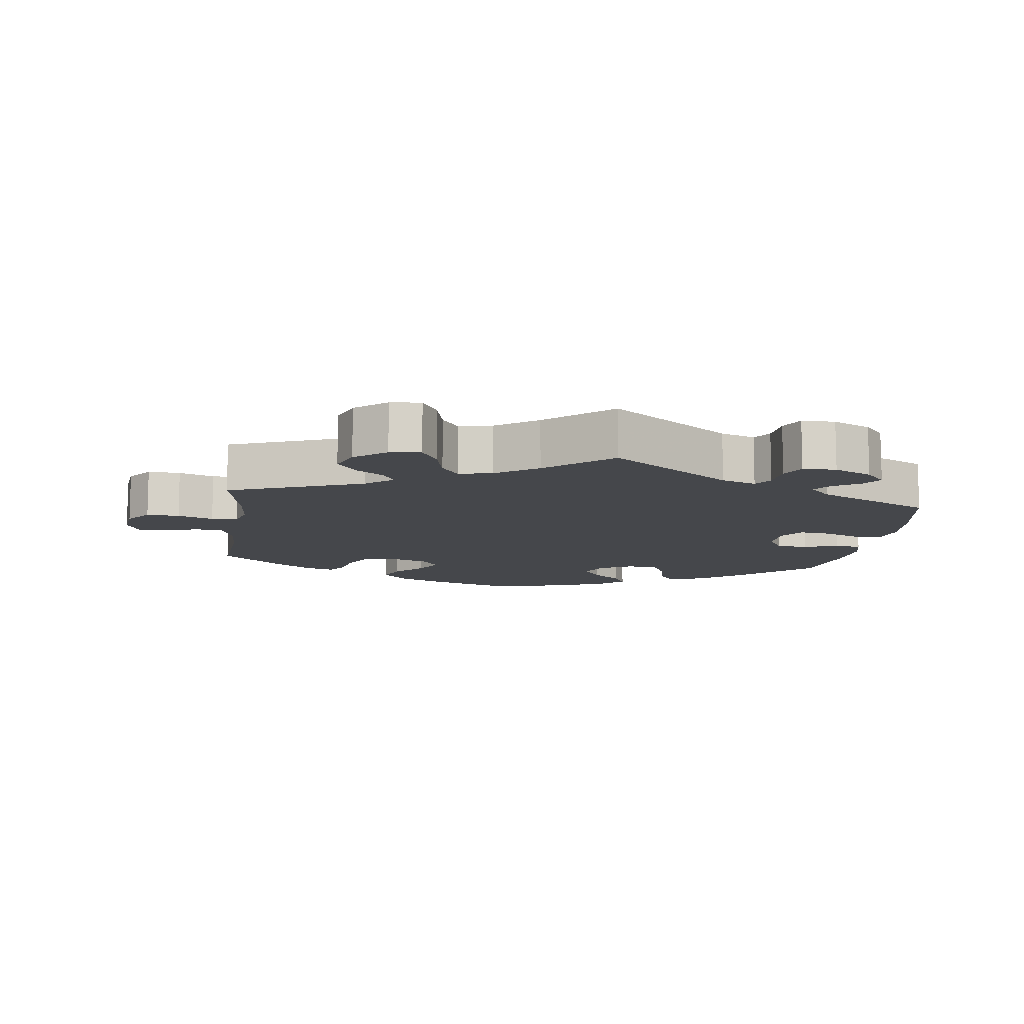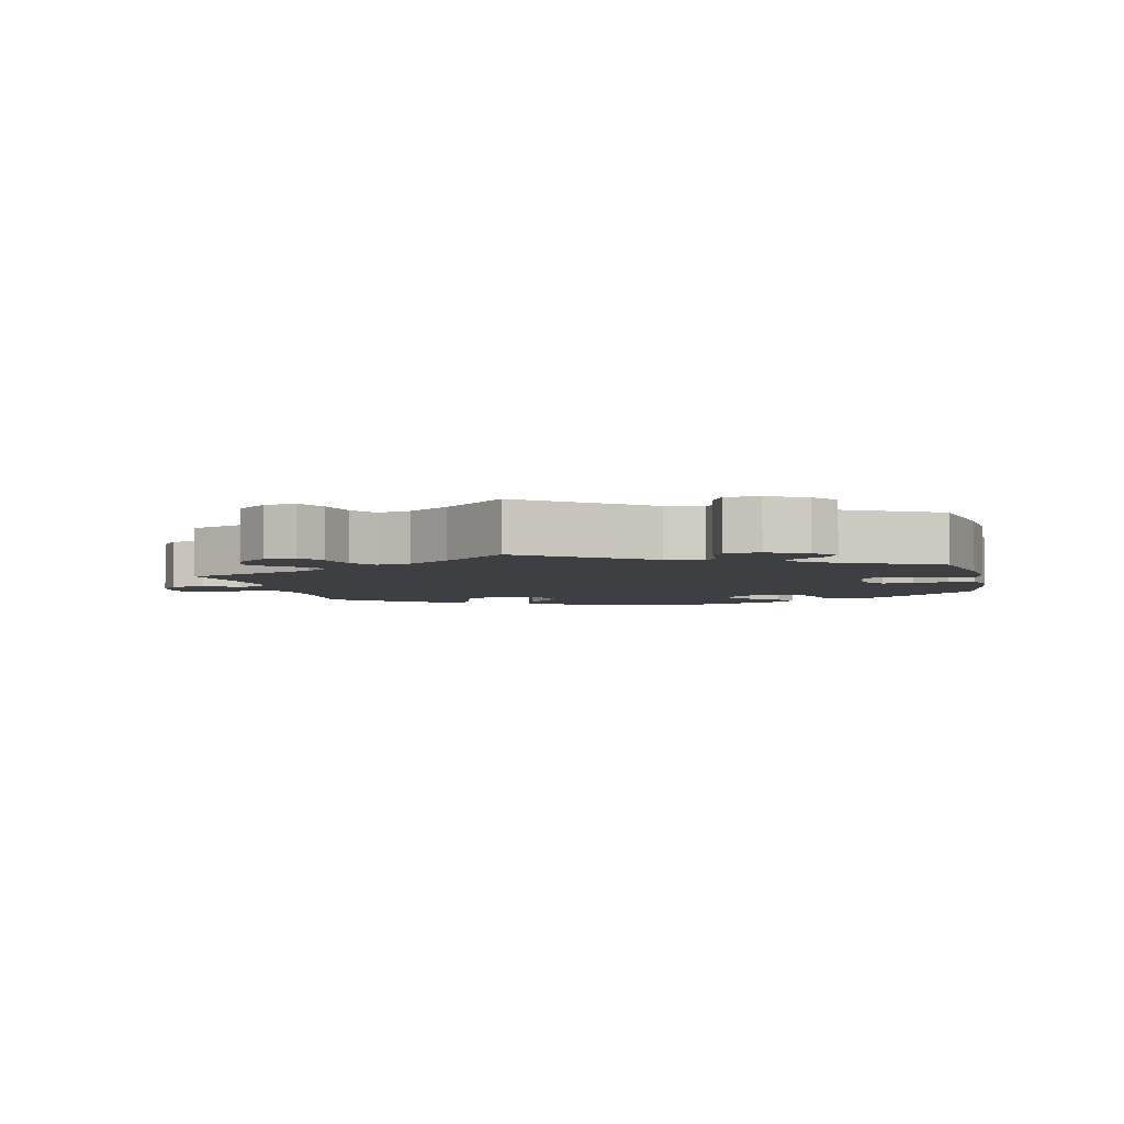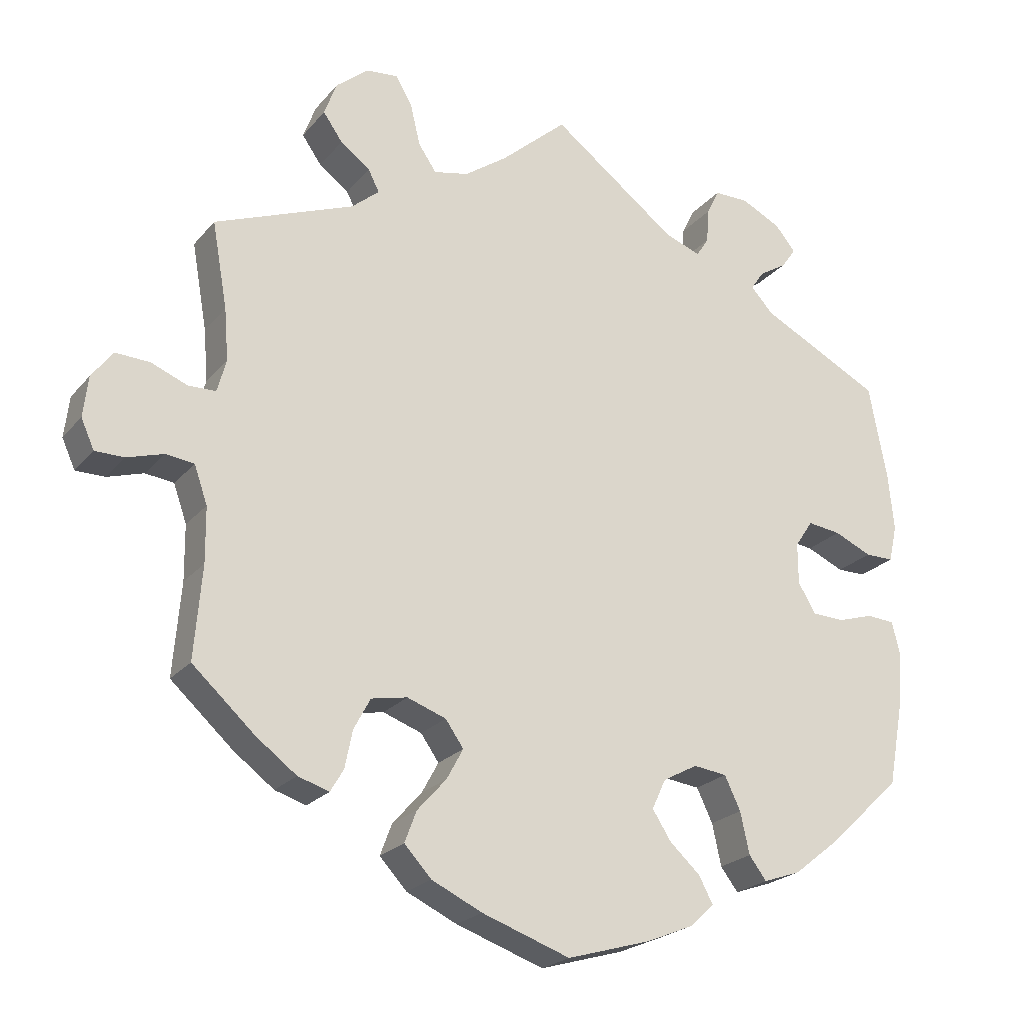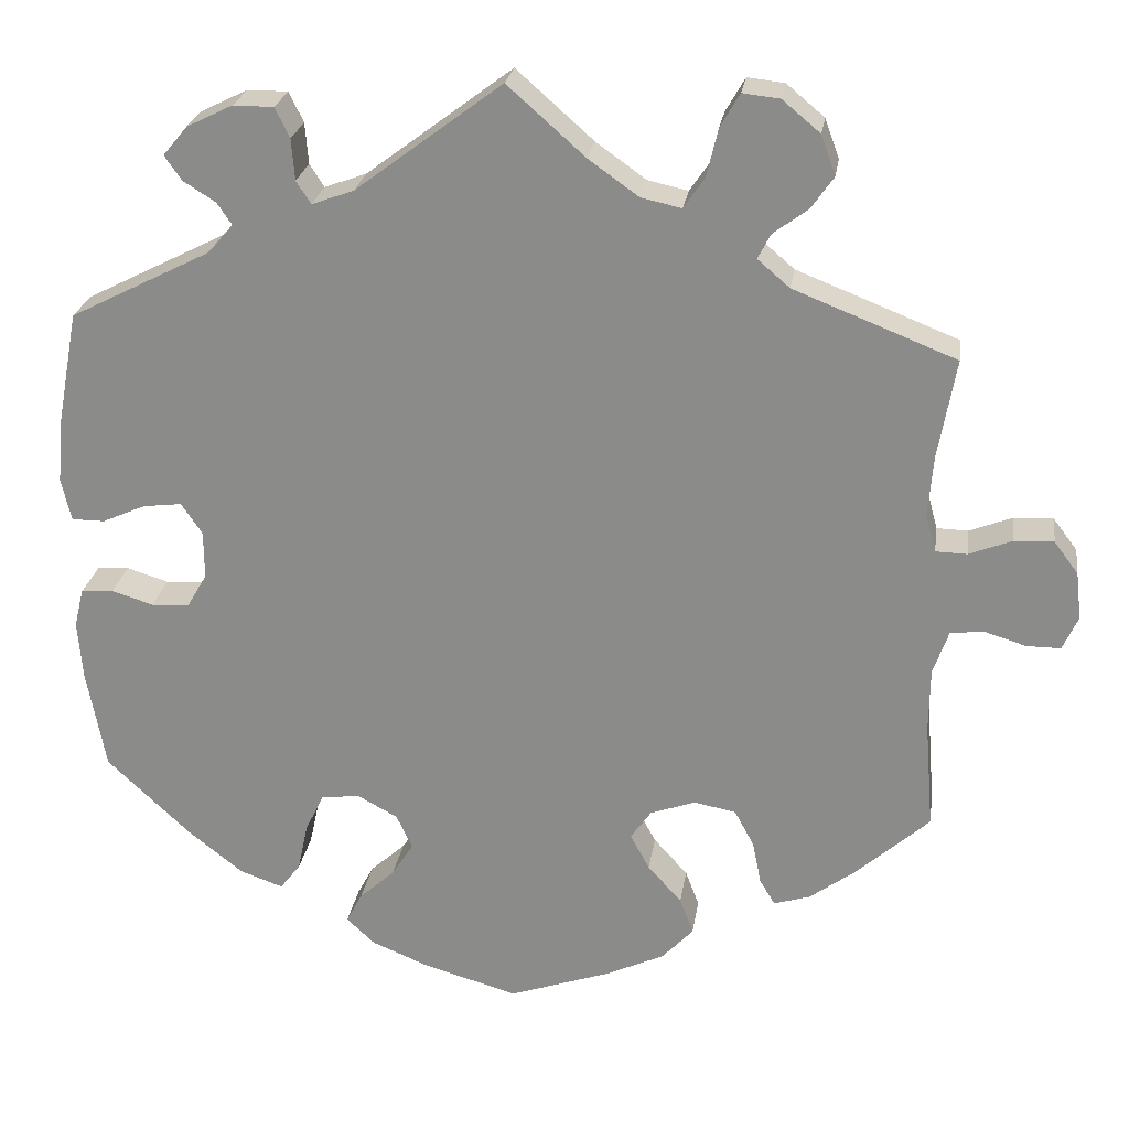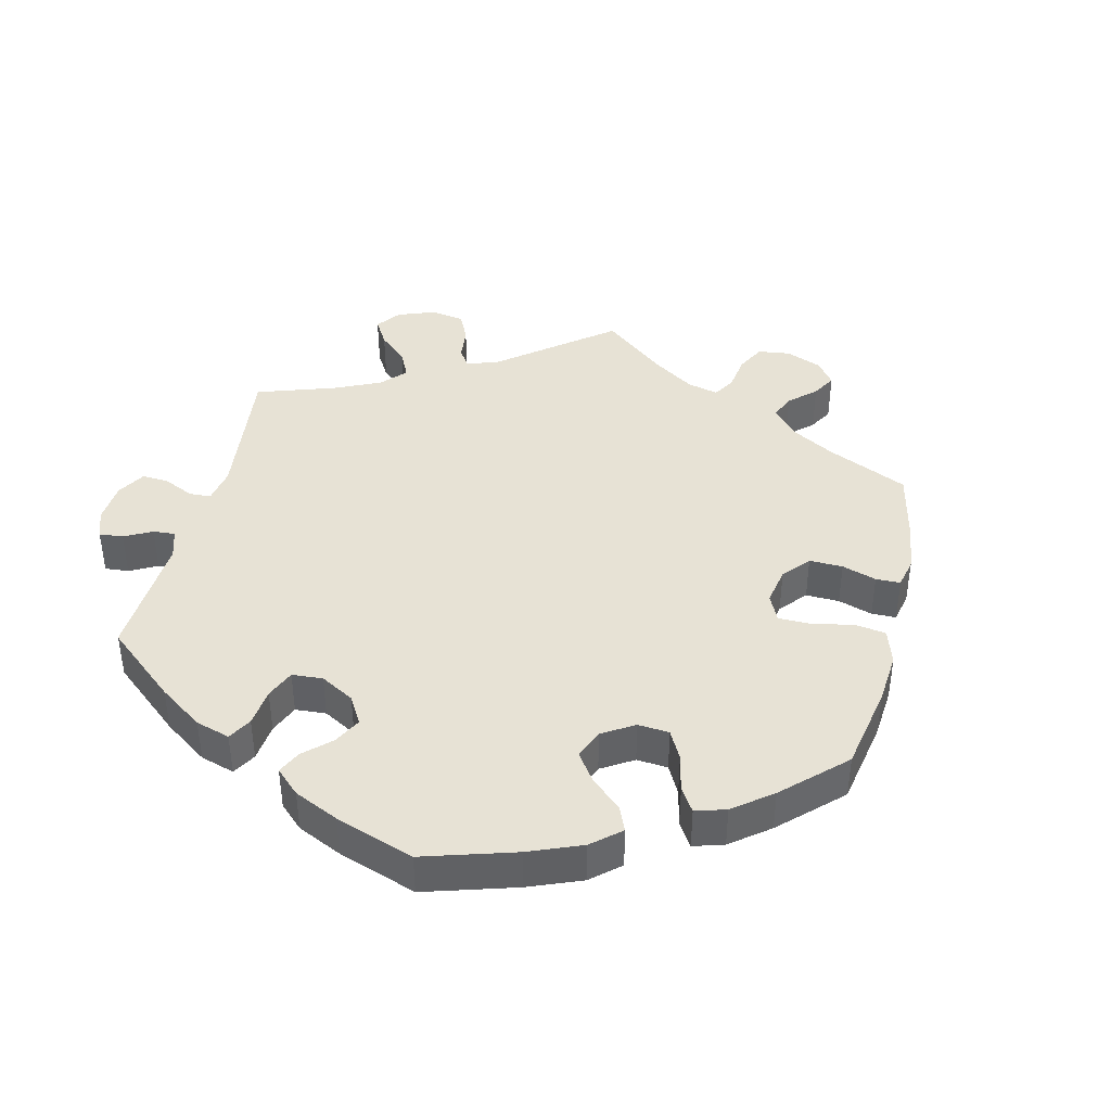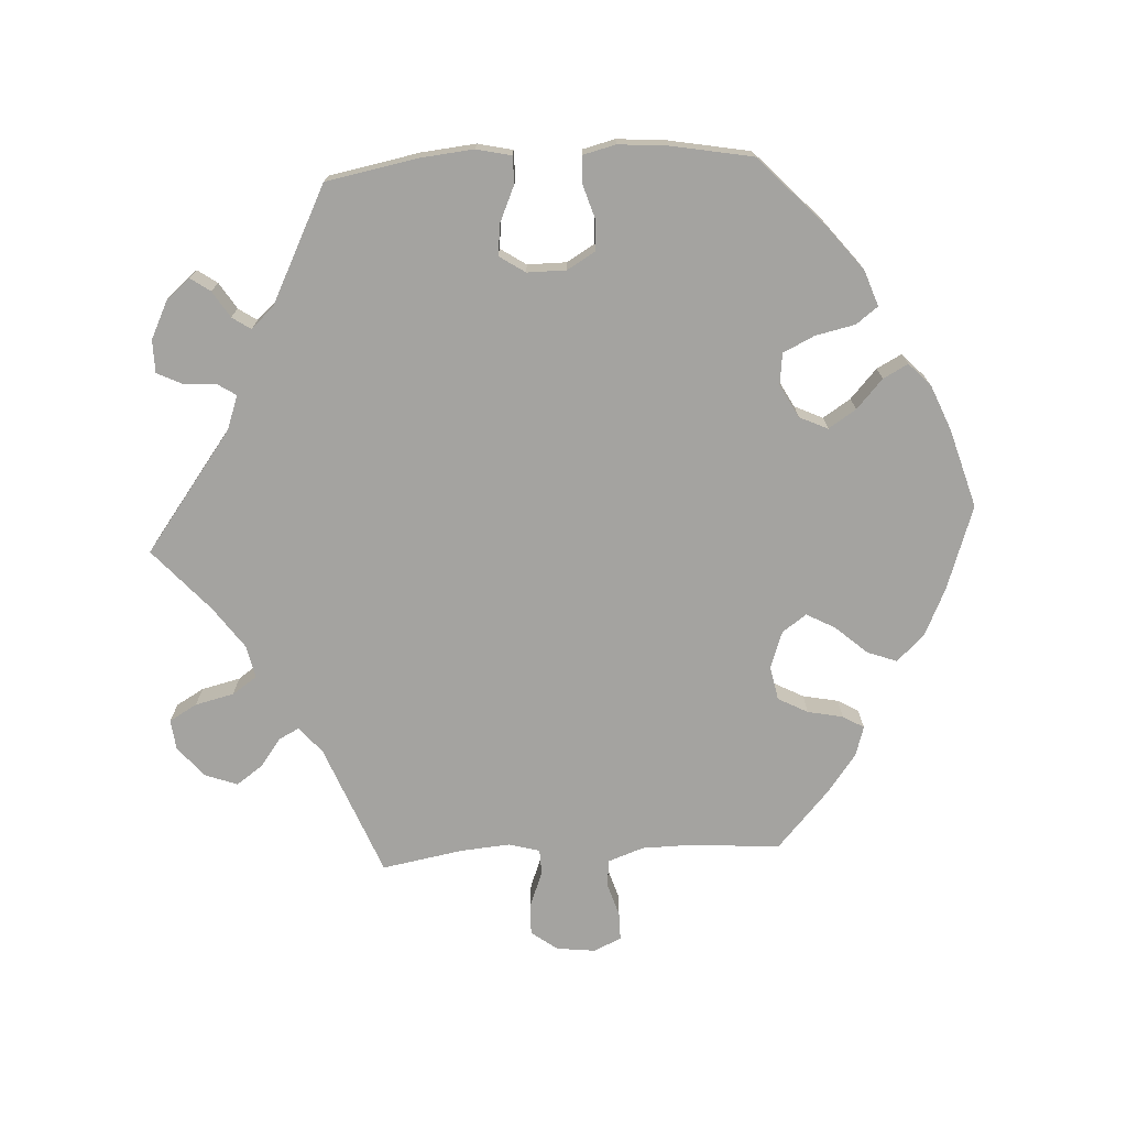
<metadata>
{"format":"obj","ext":"obj","renderer":"f3d","projection":"perspective","resolution":1024,"background":"white","views":[{"elev":-10.4,"azim":-7.7,"up":"+Y"},{"elev":-4.1,"azim":12.9,"up":"+Y"},{"elev":-22.7,"azim":-29.0,"up":"+Z"},{"elev":24.7,"azim":-171.6,"up":"+Z"},{"elev":40.5,"azim":133.3,"up":"+Y"},{"elev":-73.0,"azim":93.3,"up":"+Y"}]}
</metadata>
<code>
v -0.527 0.07 -0.098
v 0.349 0.07 0.462
v 0.38 0.07 0.553
v 0.203 0.07 -0.486
v -0.2 0.07 -0.542
v -0.355 0.07 0.486
v -0.208 0.07 0.48
v 0.571 0.07 0.09
v -0.239 0.07 -0.5
v -0.296 0.07 0.423
v -0.663 0.07 0.086
v 0.416 0.07 0.067
v 0.159 0.07 -0.446
v 0.132 0.07 -0.404
v 0.39 0.07 0.028
v 0.365 0.07 -0.462
v 0.39 0.07 -0.031
v -0.639 0.07 -0.055
v -0.248 0.07 0.577
v -0.383 0.07 0.526
v -0.156 0.07 -0.364
v 0.518 0.07 0.037
v 0.464 0.07 0.061
v 0.273 0.07 0.581
v 0 0.07 -0.62
v 0.432 0.07 -0.409
v -0.7 0.07 -0.013
v -0.515 0.07 0.186
v -0.587 0.07 -0.039
v 0.12 0.07 -0.585
v -0.365 0.07 0.575
v 0.255 0.07 0.544
v -0.693 0.07 0.046
v -0.389 0.07 -0.434
v 0.251 0.07 0.493
v 0 0.07 0.62
v -0.314 0.07 -0.362
v -0.238 0.07 -0.307
v -0.614 0.07 0.084
v -0.234 0.07 0.518
v 0.233 0.07 0.465
v -0.447 0.07 -0.391
v 0.273 0.07 -0.388
v 0.41 0.07 0.517
v -0.537 0.07 -0.31
v -0.546 0.07 -0.044
v -0.182 0.07 -0.327
v 0.323 0.07 0.581
v 0.415 0.07 -0.074
v -0.127 0.07 -0.576
v -0.318 0.07 0.614
v 0.188 0.07 -0.557
v -0.325 0.07 -0.416
v -0.312 0.07 0.454
v 0.33 0.07 0.434
v -0.526 0.07 -0.177
v 0.56 0.07 -0.186
v -0.158 0.07 0.491
v 0.202 0.07 -0.334
v 0.559 0.07 0.037
v 0.537 0.07 -0.31
v 0.311 0.07 -0.481
v -0.537 0.07 0.31
v -0.18 0.07 -0.408
v -0.29 0.07 -0.317
v -0.509 0.07 0.111
v 0.286 0.07 -0.448
v 0.563 0.07 0.172
v 0.537 0.07 0.31
v -0.522 0.07 0.064
v 0.223 0.07 -0.524
v -0.561 0.07 0.063
v -0.336 0.07 0.389
v 0.181 0.07 0.484
v 0.362 0.07 0.399
v 0.152 0.07 -0.361
v -0.272 0.07 0.619
v 0.25 0.07 -0.34
v 0.514 0.07 -0.06
v 0.566 0.07 -0.112
v 0.389 0.07 0.487
v 0.554 0.07 -0.063
v 0.462 0.07 -0.076
v -0.344 0.07 -0.448
v -0.681 0.07 -0.055
v -0.096 0.07 0.535
v -0.222 0.07 -0.455
v -0.527 -0 -0.098
v 0.349 -0 0.462
v 0.38 -0 0.553
v 0.203 -0 -0.486
v -0.2 -0 -0.542
v -0.355 -0 0.486
v -0.208 -0 0.48
v 0.571 -0 0.09
v -0.239 -0 -0.5
v -0.296 -0 0.423
v -0.663 -0 0.086
v 0.416 -0 0.067
v 0.159 -0 -0.446
v 0.132 -0 -0.404
v 0.39 -0 0.028
v 0.365 -0 -0.462
v 0.39 -0 -0.031
v -0.639 -0 -0.055
v -0.248 -0 0.577
v -0.383 -0 0.526
v -0.156 -0 -0.364
v 0.518 -0 0.037
v 0.464 -0 0.061
v 0.273 -0 0.581
v 0 -0 -0.62
v 0.432 -0 -0.409
v -0.7 -0 -0.013
v -0.515 -0 0.186
v -0.587 -0 -0.039
v 0.12 -0 -0.585
v -0.365 -0 0.575
v 0.255 -0 0.544
v -0.693 -0 0.046
v -0.389 -0 -0.434
v 0.251 -0 0.493
v 0 -0 0.62
v -0.314 -0 -0.362
v -0.238 -0 -0.307
v -0.614 -0 0.084
v -0.234 -0 0.518
v 0.233 -0 0.465
v -0.447 -0 -0.391
v 0.273 -0 -0.388
v 0.41 -0 0.517
v -0.537 -0 -0.31
v -0.546 -0 -0.044
v -0.182 -0 -0.327
v 0.323 -0 0.581
v 0.415 -0 -0.074
v -0.127 -0 -0.576
v -0.318 -0 0.614
v 0.188 -0 -0.557
v -0.325 -0 -0.416
v -0.312 -0 0.454
v 0.33 -0 0.434
v -0.526 -0 -0.177
v 0.56 -0 -0.186
v -0.158 -0 0.491
v 0.202 -0 -0.334
v 0.559 -0 0.037
v 0.537 -0 -0.31
v 0.311 -0 -0.481
v -0.537 -0 0.31
v -0.18 -0 -0.408
v -0.29 -0 -0.317
v -0.509 -0 0.111
v 0.286 -0 -0.448
v 0.563 -0 0.172
v 0.537 -0 0.31
v -0.522 -0 0.064
v 0.223 -0 -0.524
v -0.561 -0 0.063
v -0.336 -0 0.389
v 0.181 -0 0.484
v 0.362 -0 0.399
v 0.152 -0 -0.361
v -0.272 -0 0.619
v 0.25 -0 -0.34
v 0.514 -0 -0.06
v 0.566 -0 -0.112
v 0.389 -0 0.487
v 0.554 -0 -0.063
v 0.462 -0 -0.076
v -0.344 -0 -0.448
v -0.681 -0 -0.055
v -0.096 -0 0.535
v -0.222 -0 -0.455
f 13 4 71 52
f 14 13 52 30
f 16 62 67 43
f 16 43 78
f 26 16 78
f 61 26 78
f 57 61 78 59
f 83 79 82 80
f 49 83 80 57
f 8 60 22 23
f 8 23 12
f 75 69 68 8
f 55 75 8 12
f 3 44 81 2
f 3 2 55
f 48 3 55
f 35 32 24 48
f 41 35 48 55
f 86 36 74
f 58 86 74 41
f 7 58 41 55
f 51 77 19 40
f 51 40 7
f 31 51 7
f 54 6 20 31
f 10 54 31 7
f 73 10 7 55
f 28 63 73 55
f 33 11 39 72
f 33 72 70
f 27 33 70
f 29 18 85 27
f 46 29 27 70
f 1 46 70 66
f 34 42 45 56
f 34 56 1 66
f 37 53 84 34
f 65 37 34 66
f 5 9 87 64
f 5 64 21
f 50 5 21
f 14 30 25 50
f 49 57 59
f 17 49 59 76
f 15 17 76
f 28 55 12 15
f 28 15 76
f 38 65 66 28
f 47 38 28 76
f 21 47 76 14
f 50 21 14
f 139 158 91 100
f 117 139 100 101
f 130 154 149 103
f 165 130 103
f 165 103 113
f 165 113 148
f 146 165 148 144
f 167 169 166 170
f 144 167 170 136
f 110 109 147 95
f 99 110 95
f 95 155 156 162
f 99 95 162 142
f 89 168 131 90
f 142 89 90
f 142 90 135
f 135 111 119 122
f 142 135 122 128
f 161 123 173
f 128 161 173 145
f 142 128 145 94
f 127 106 164 138
f 94 127 138
f 94 138 118
f 118 107 93 141
f 94 118 141 97
f 142 94 97 160
f 142 160 150 115
f 159 126 98 120
f 157 159 120
f 157 120 114
f 114 172 105 116
f 157 114 116 133
f 153 157 133 88
f 143 132 129 121
f 153 88 143 121
f 121 171 140 124
f 153 121 124 152
f 151 174 96 92
f 108 151 92
f 108 92 137
f 137 112 117 101
f 146 144 136
f 163 146 136 104
f 163 104 102
f 102 99 142 115
f 163 102 115
f 115 153 152 125
f 163 115 125 134
f 101 163 134 108
f 101 108 137
f 50 137 92 5
f 5 92 96 9
f 9 96 174 87
f 87 174 151 64
f 64 151 108 21
f 21 108 134 47
f 47 134 125 38
f 38 125 152 65
f 65 152 124 37
f 37 124 140 53
f 53 140 171 84
f 84 171 121 34
f 34 121 129 42
f 42 129 132 45
f 45 132 143 56
f 56 143 88 1
f 1 88 133 46
f 46 133 116 29
f 29 116 105 18
f 18 105 172 85
f 85 172 114 27
f 27 114 120 33
f 33 120 98 11
f 11 98 126 39
f 39 126 159 72
f 72 159 157 70
f 70 157 153 66
f 66 153 115 28
f 28 115 150 63
f 63 150 160 73
f 73 160 97 10
f 10 97 141 54
f 54 141 93 6
f 6 93 107 20
f 20 107 118 31
f 31 118 138 51
f 51 138 164 77
f 77 164 106 19
f 19 106 127 40
f 40 127 94 7
f 7 94 145 58
f 58 145 173 86
f 86 173 123 36
f 36 123 161 74
f 74 161 128 41
f 41 128 122 35
f 35 122 119 32
f 32 119 111 24
f 24 111 135 48
f 48 135 90 3
f 3 90 131 44
f 44 131 168 81
f 81 168 89 2
f 2 89 142 55
f 55 142 162 75
f 75 162 156 69
f 69 156 155 68
f 68 155 95 8
f 8 95 147 60
f 60 147 109 22
f 22 109 110 23
f 23 110 99 12
f 12 99 102 15
f 15 102 104 17
f 17 104 136 49
f 49 136 170 83
f 83 170 166 79
f 79 166 169 82
f 82 169 167 80
f 80 167 144 57
f 57 144 148 61
f 61 148 113 26
f 26 113 103 16
f 16 103 149 62
f 62 149 154 67
f 67 154 130 43
f 43 130 165 78
f 78 165 146 59
f 59 146 163 76
f 76 163 101 14
f 14 101 100 13
f 13 100 91 4
f 4 91 158 71
f 71 158 139 52
f 52 139 117 30
f 30 117 112 25
f 25 112 137 50

</code>
